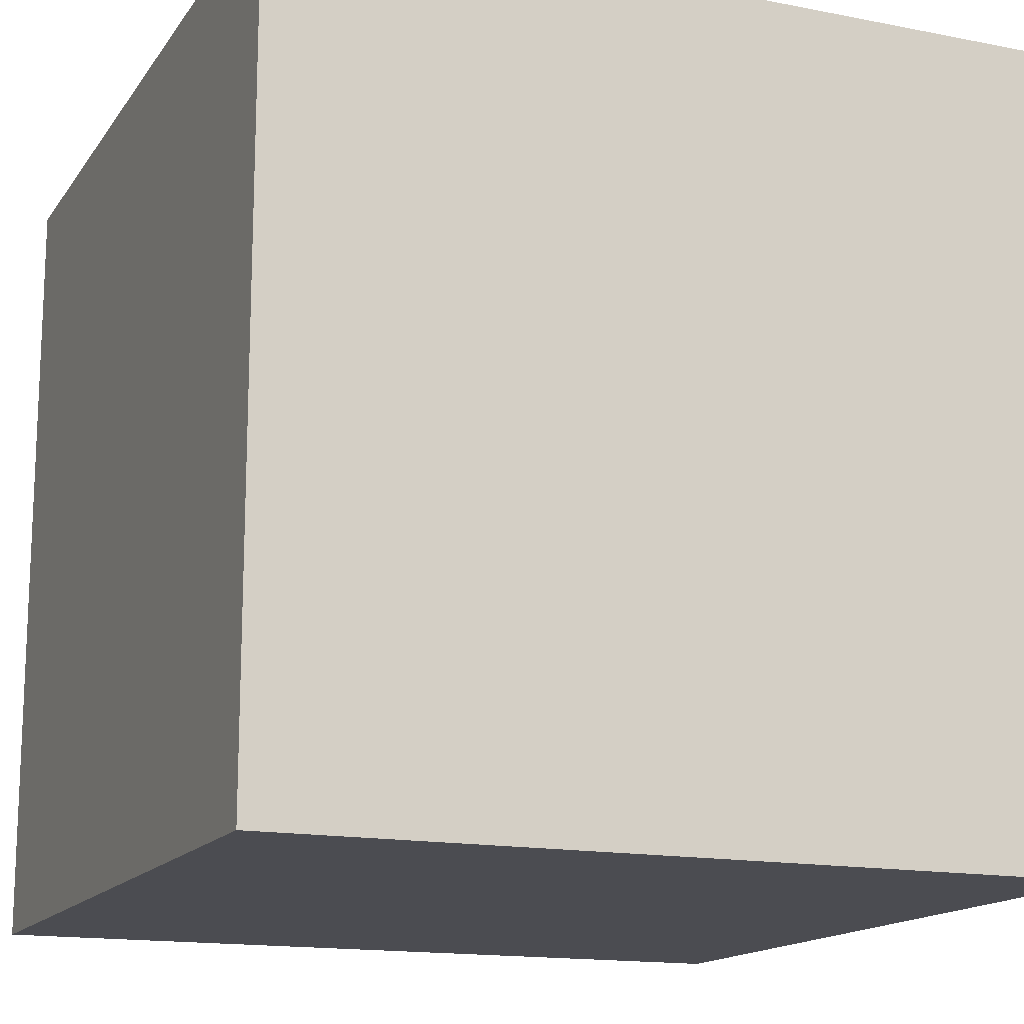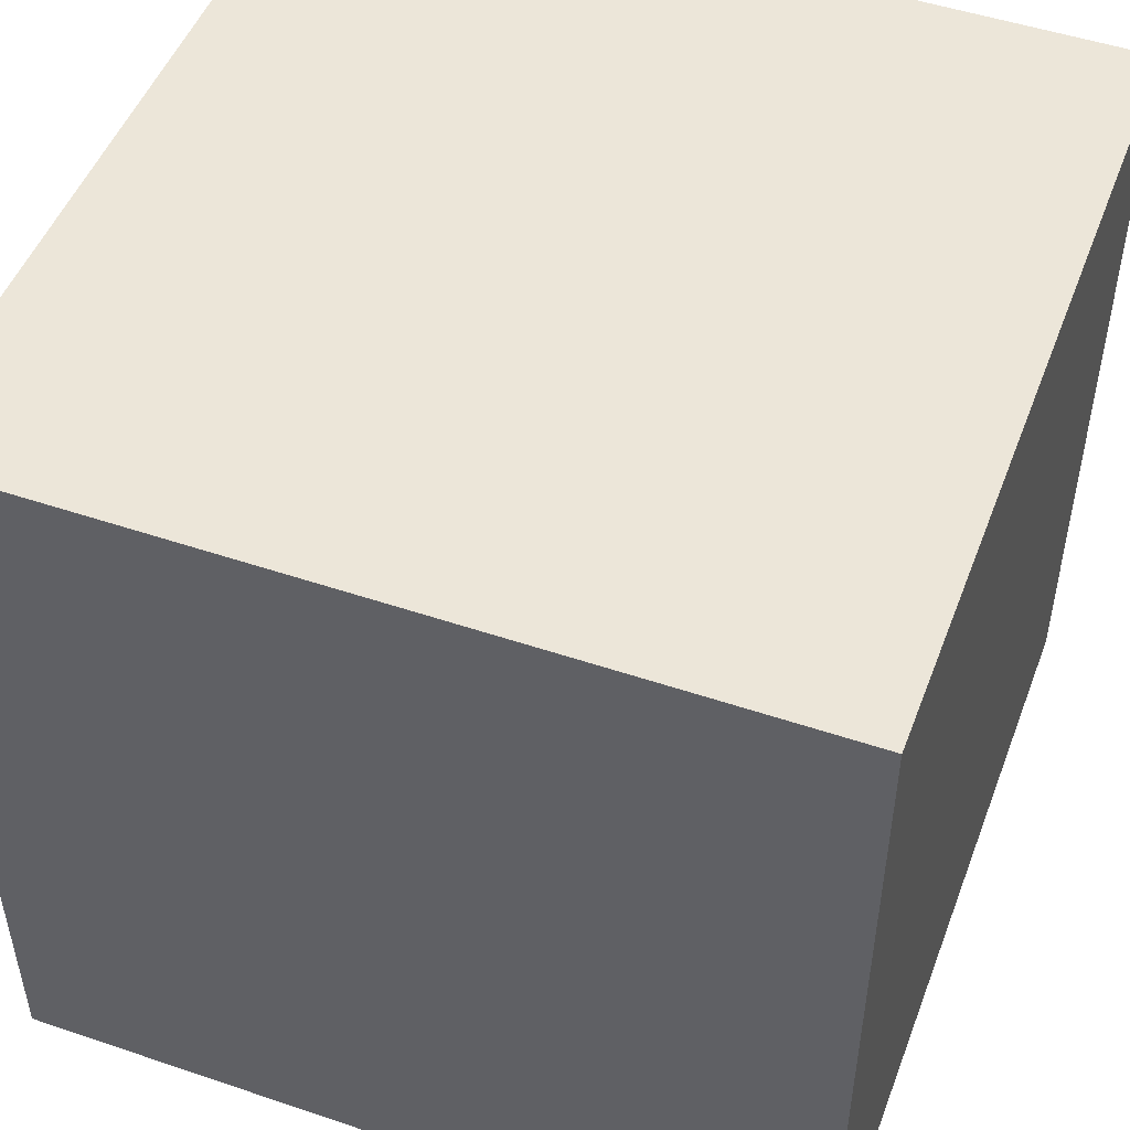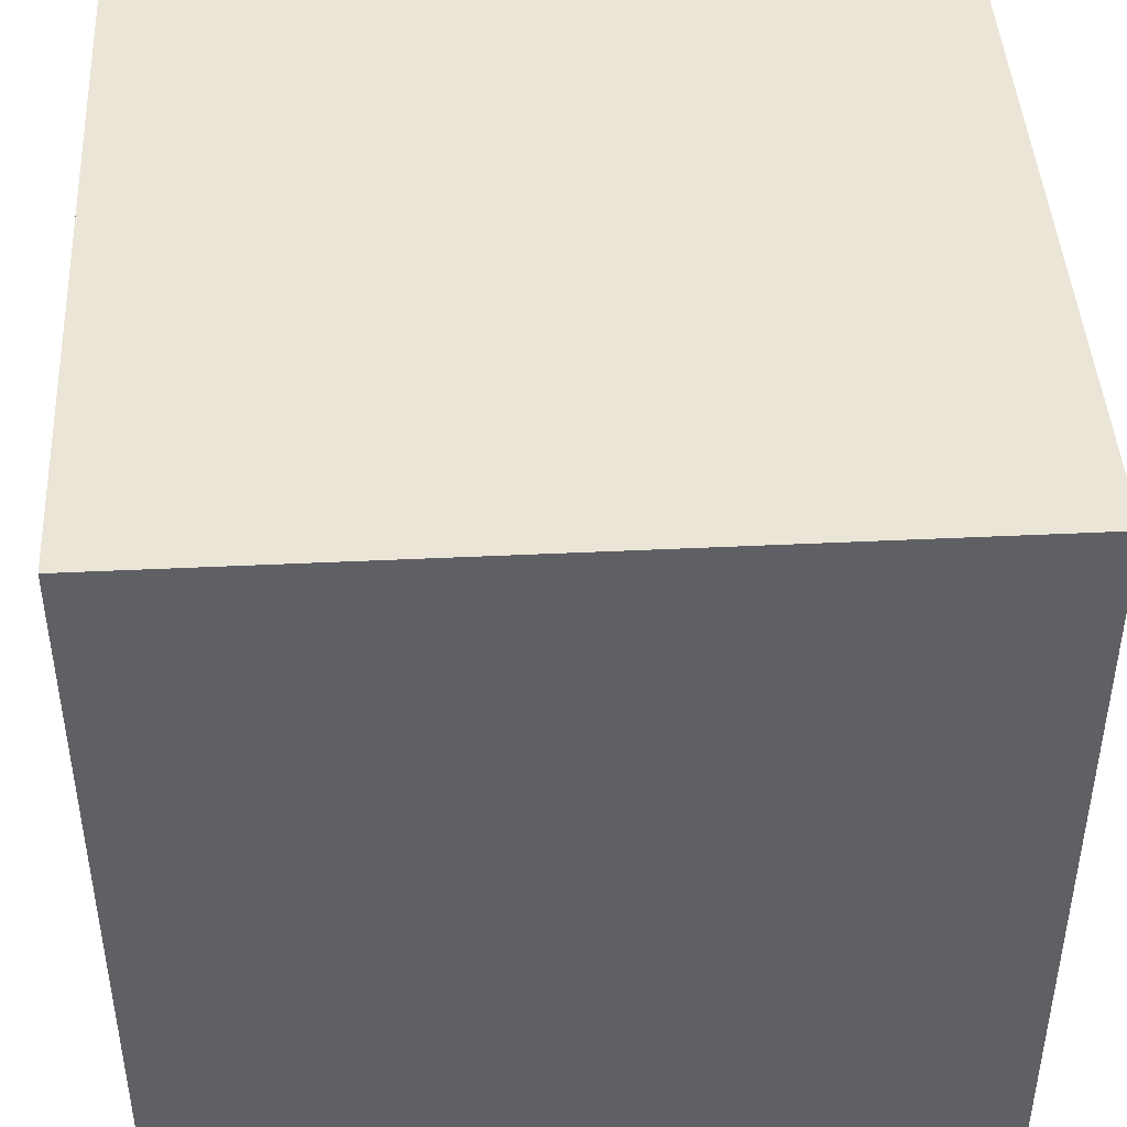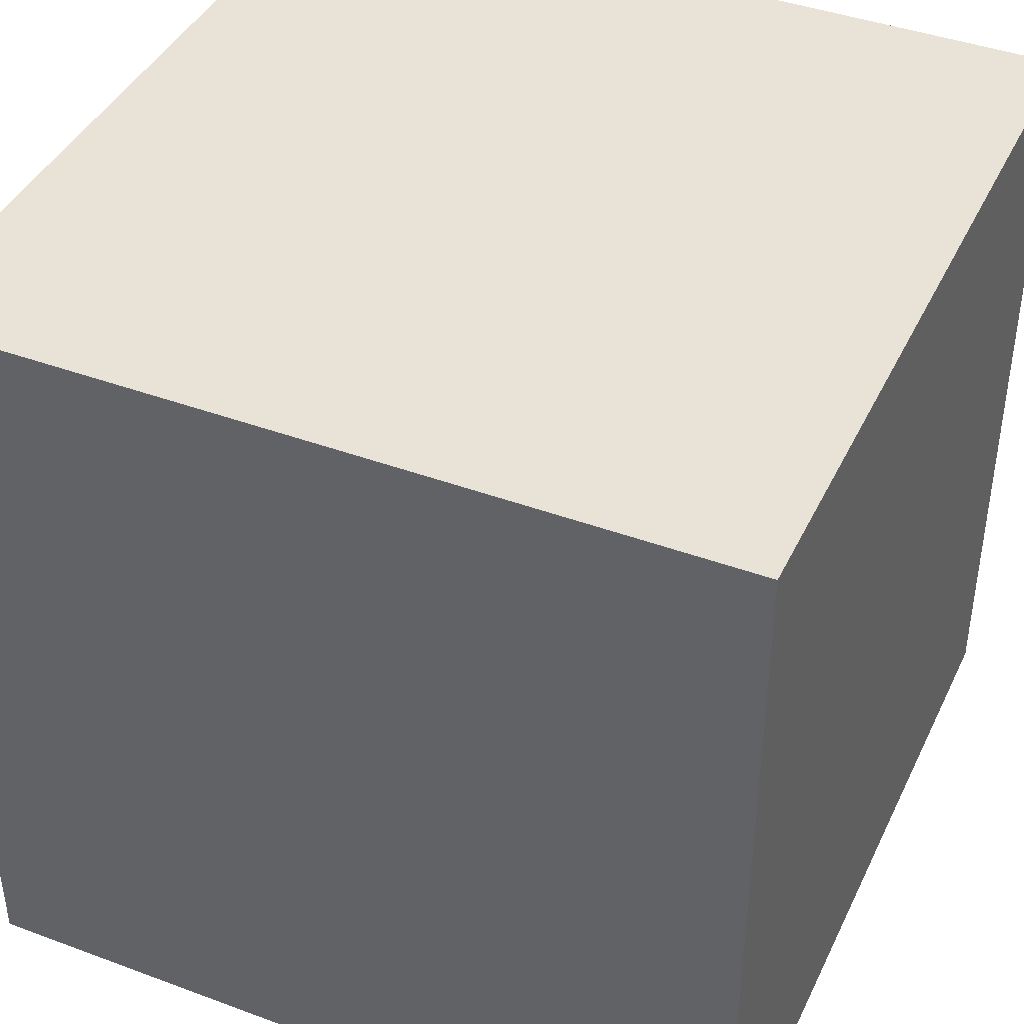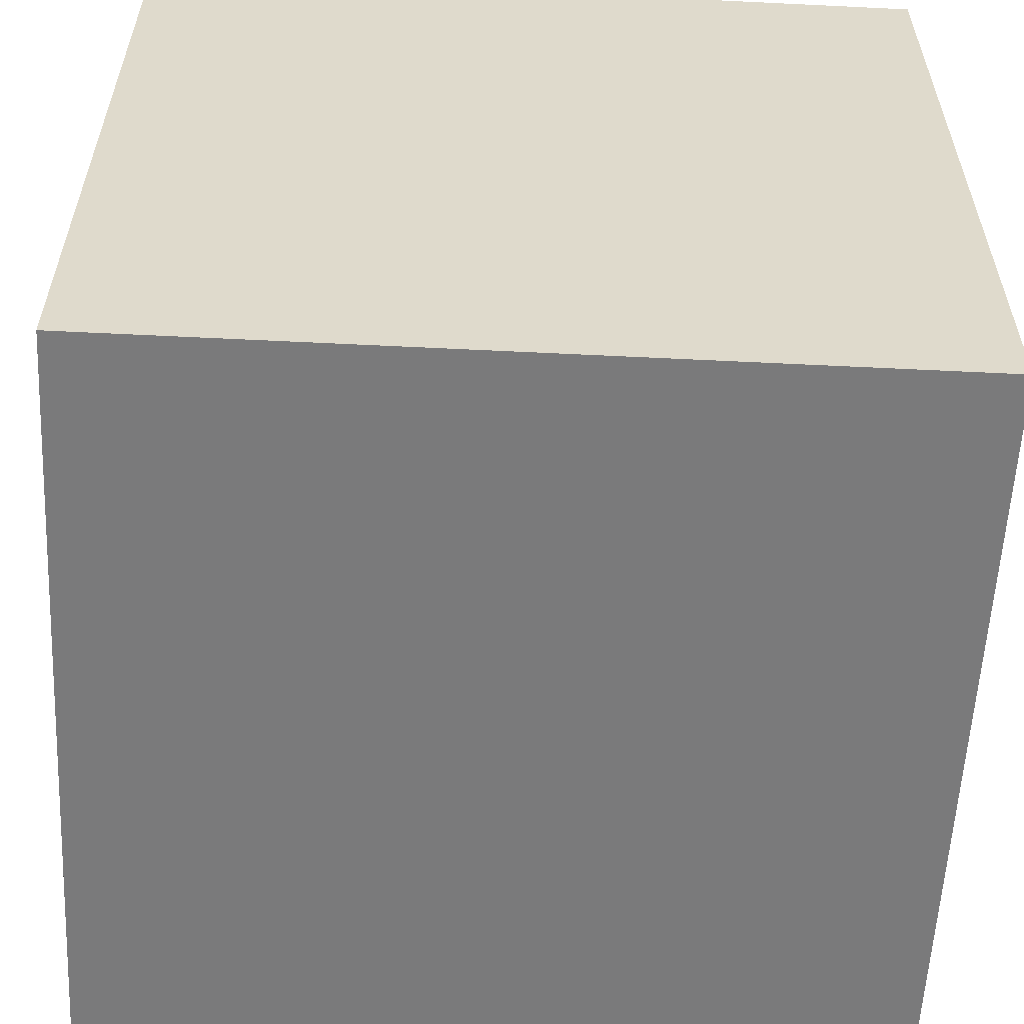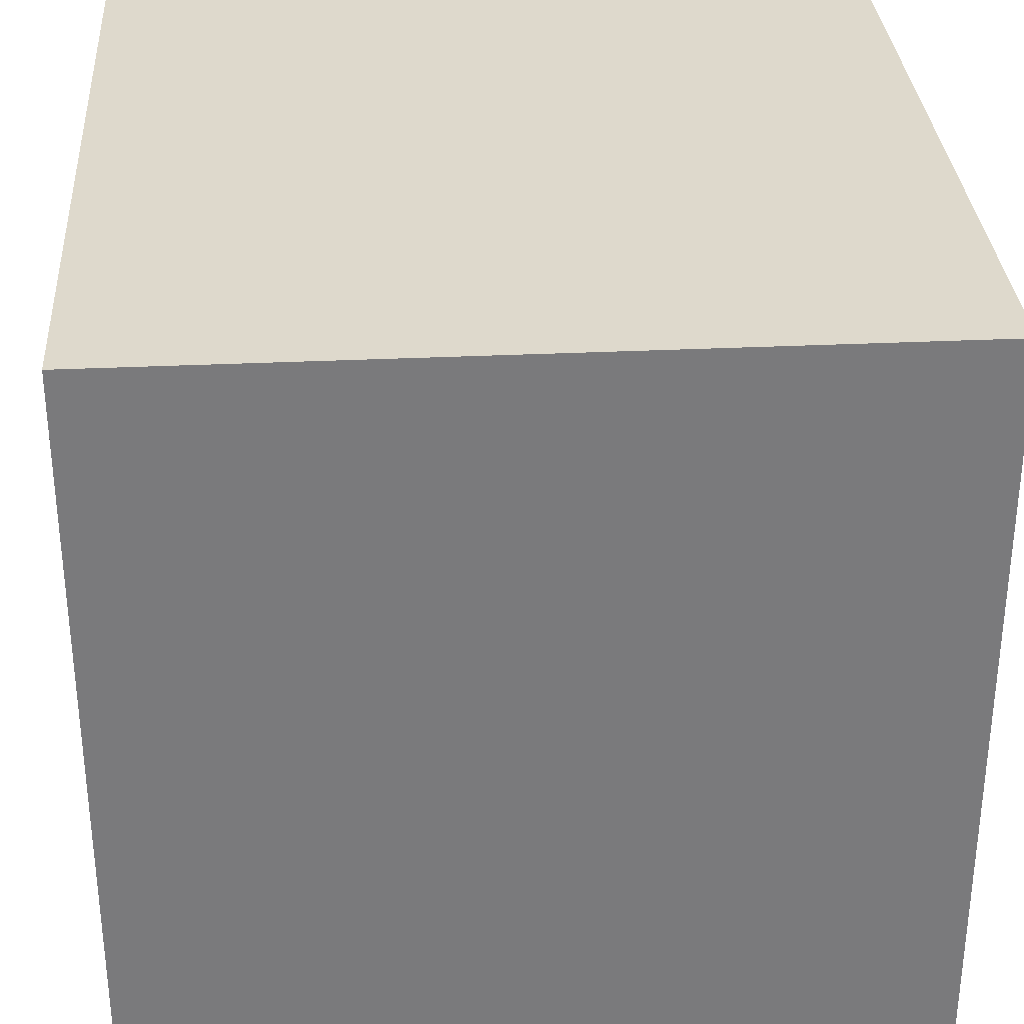
<metadata>
{"format":"obj","ext":"obj","renderer":"f3d","projection":"perspective","resolution":1024,"background":"white","views":[{"elev":-15.3,"azim":-112.7,"up":"+Y"},{"elev":49.5,"azim":-69.5,"up":"+Z"},{"elev":44.2,"azim":-3.2,"up":"+Z"},{"elev":41.6,"azim":-155.9,"up":"+Y"},{"elev":-58.1,"azim":87.1,"up":"+Y"},{"elev":32.1,"azim":-93.8,"up":"+Y"}]}
</metadata>
<code>
v 0 0 1
v 0 0 0
v 1 0 0
v 1 0 1
v 0 1 0
v 0 1 1
v 1 1 1
v 1 1 0
f 1 2 3 4
f 5 6 7 8
f 8 3 2 5
f 6 1 4 7
f 5 2 1 6
f 7 4 3 8

</code>
